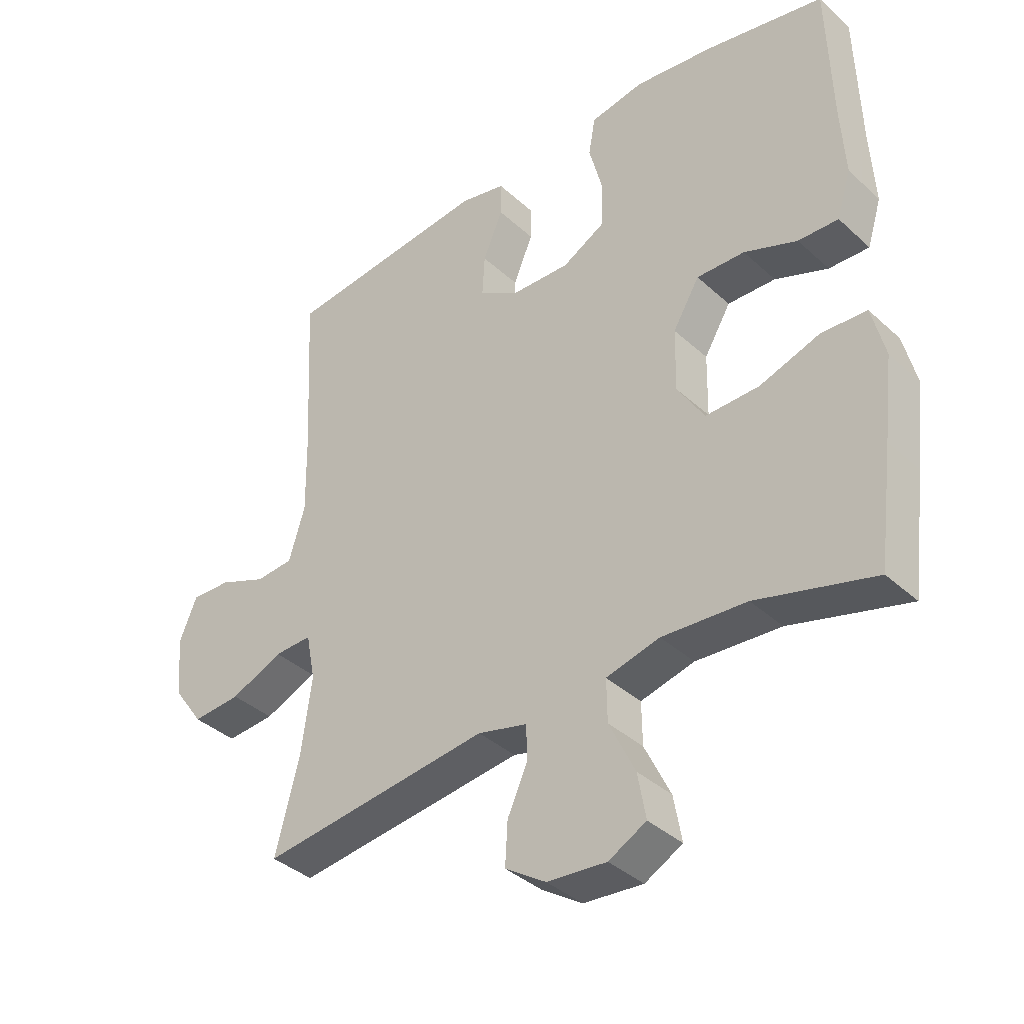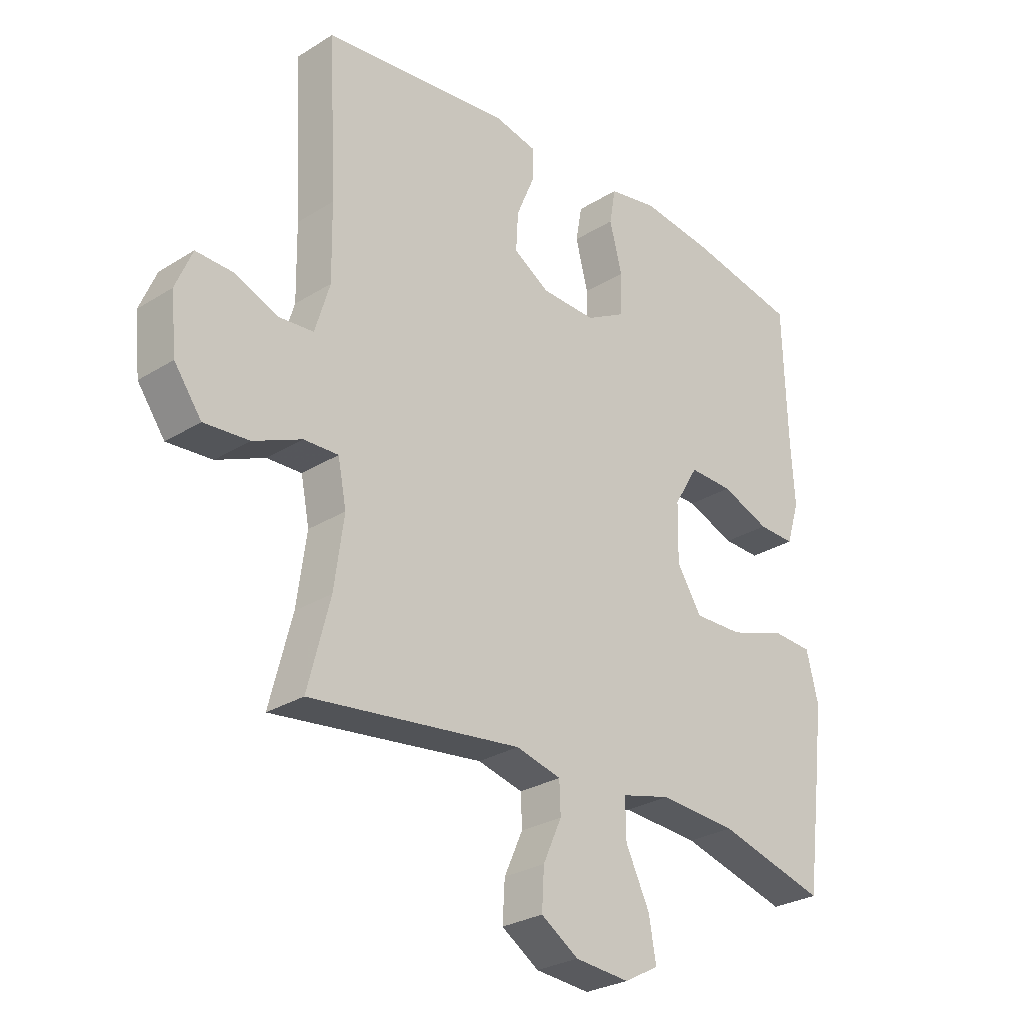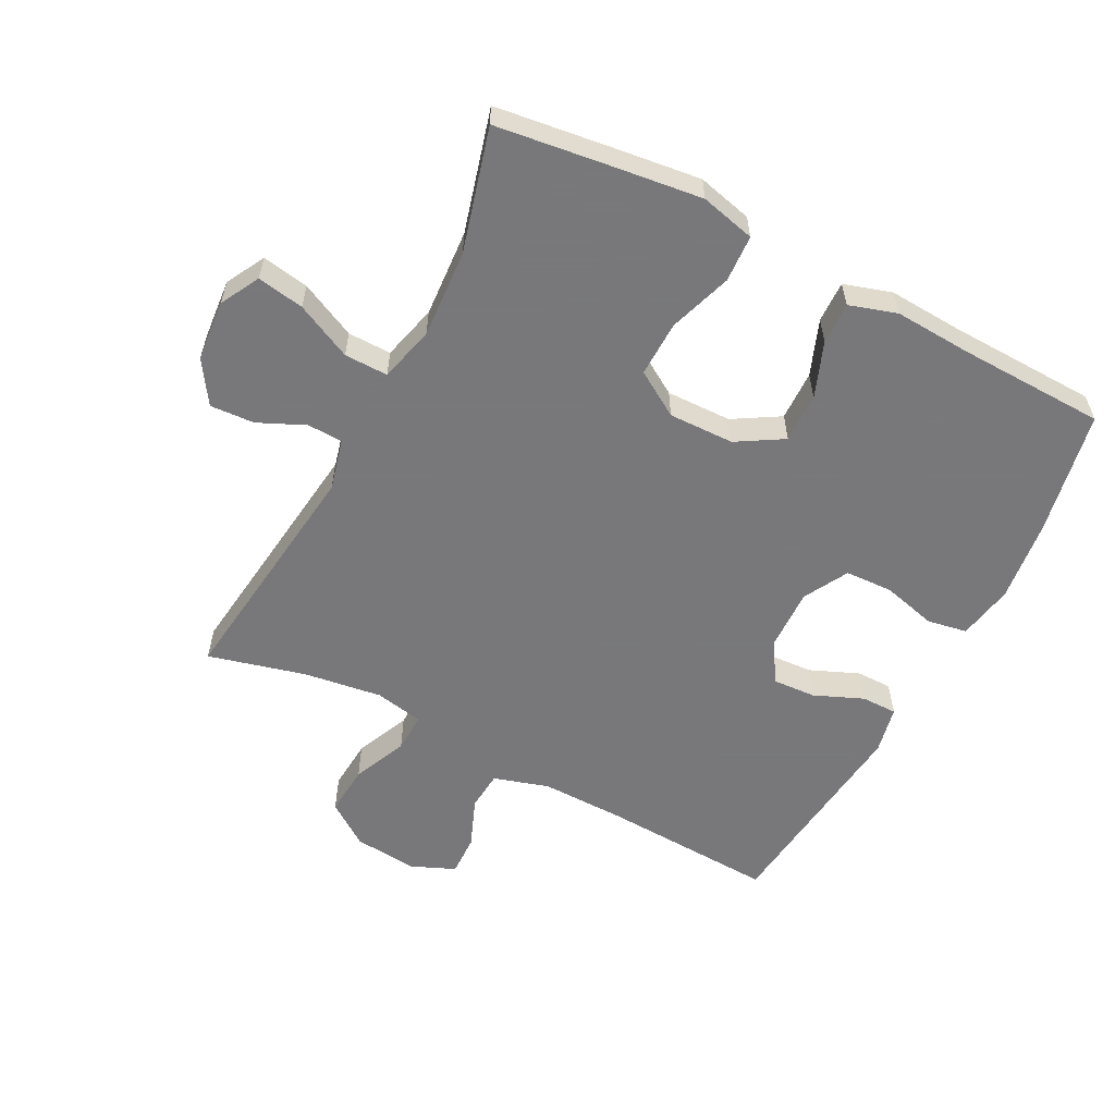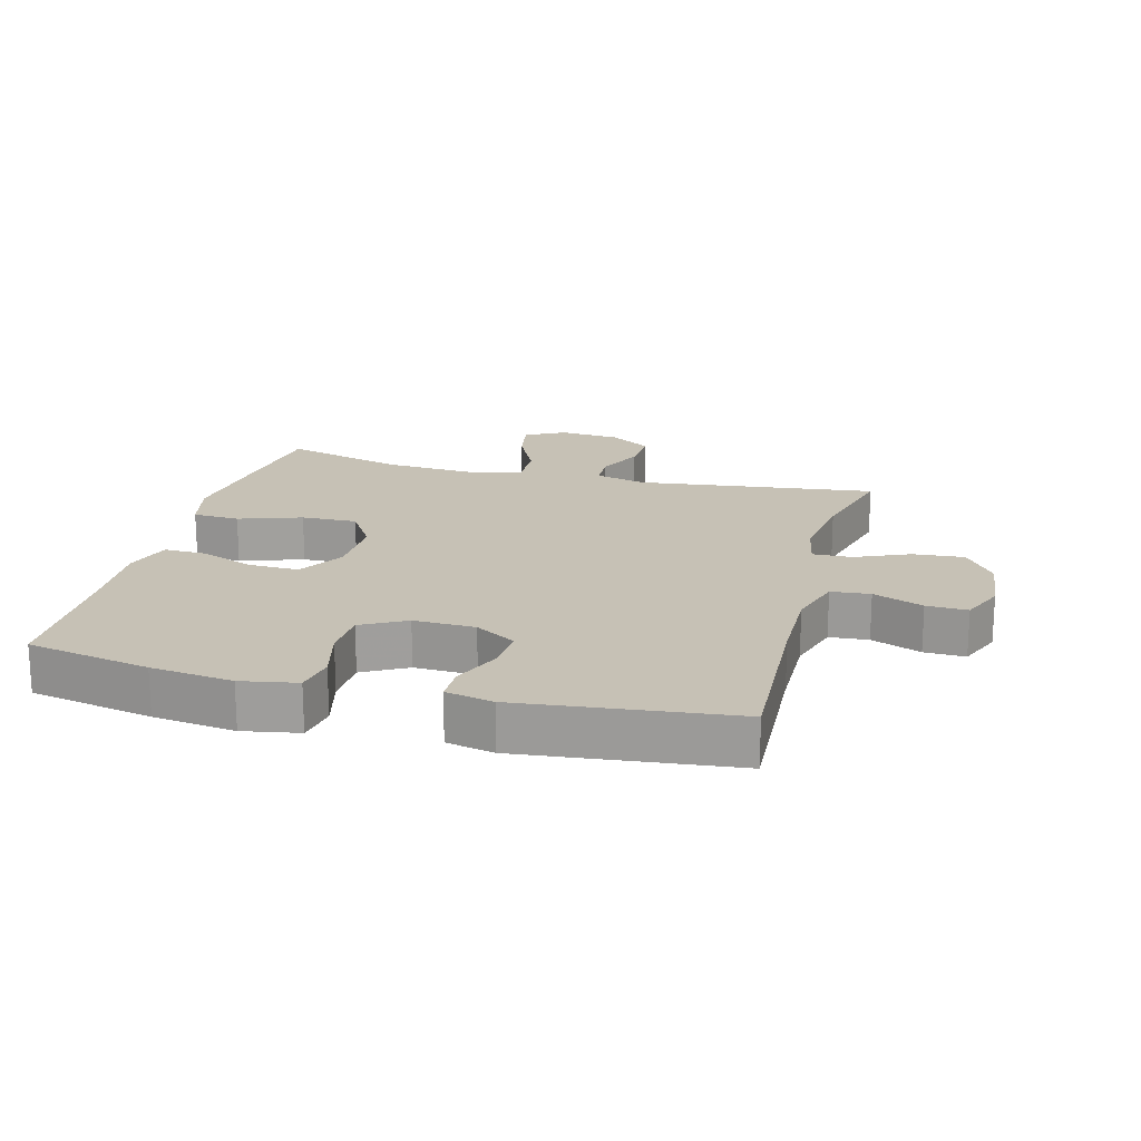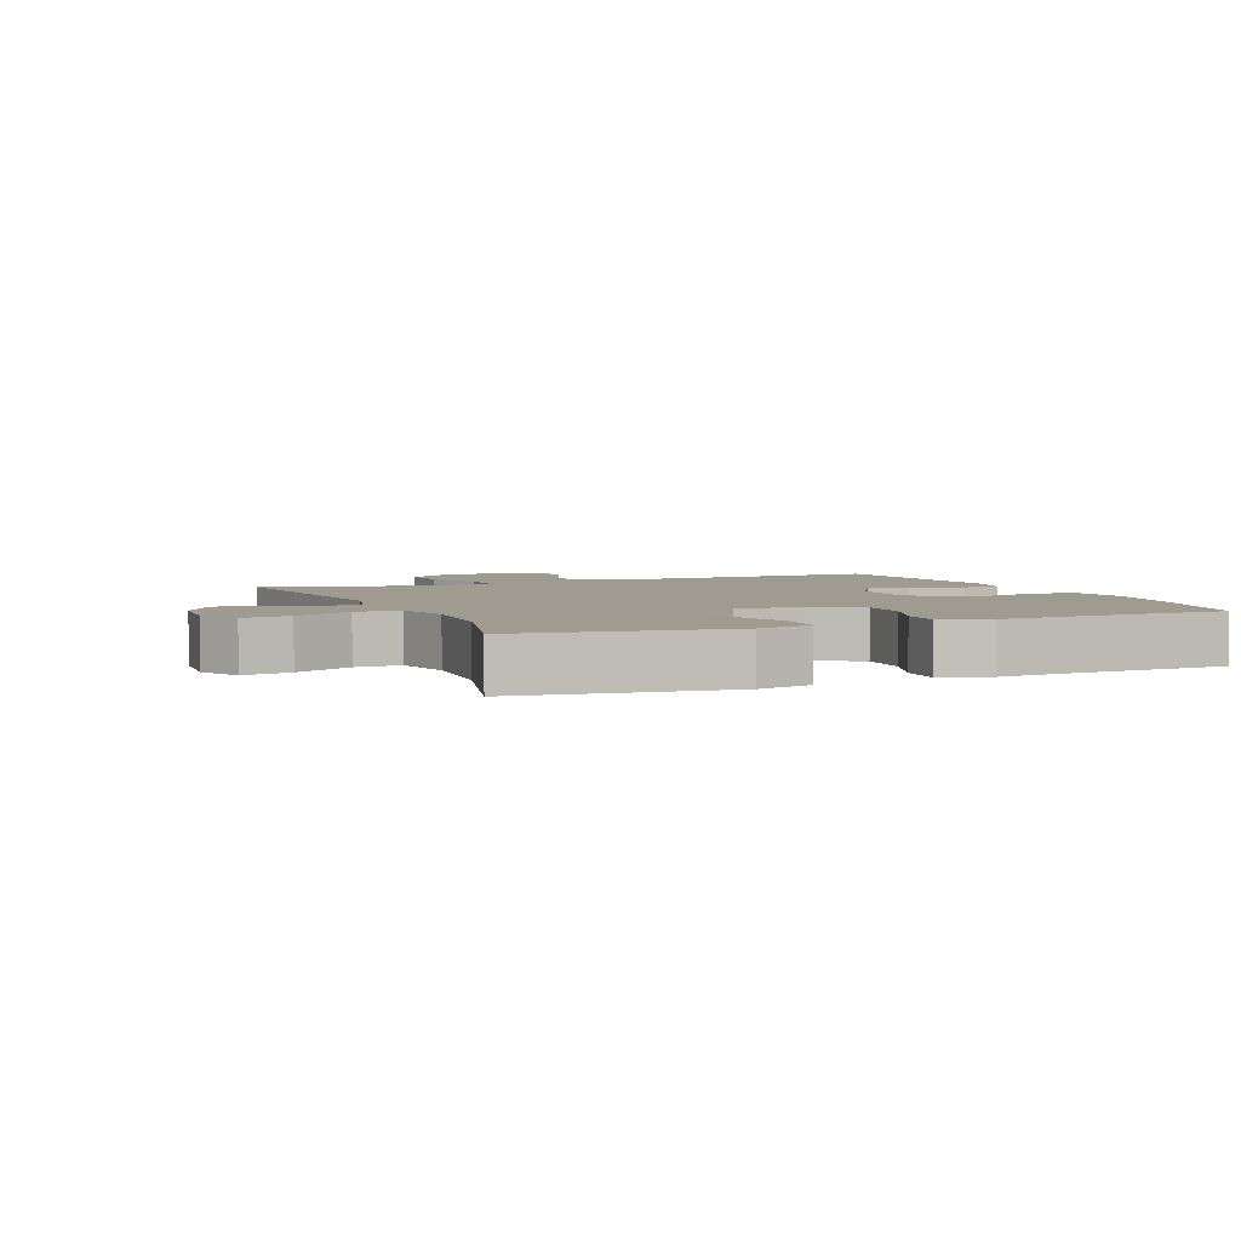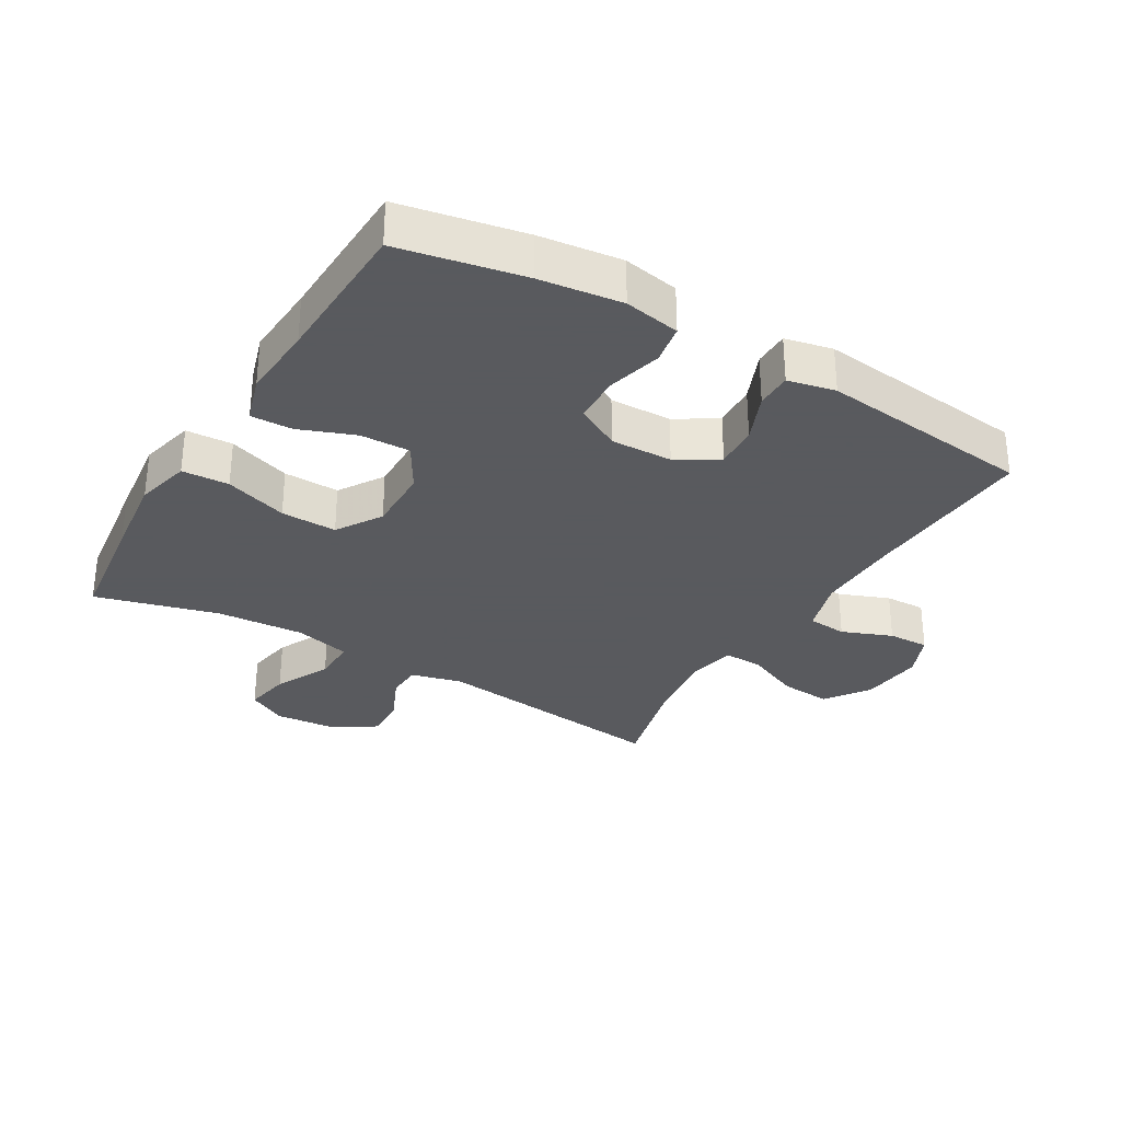
<metadata>
{"format":"obj","ext":"obj","renderer":"f3d","projection":"perspective","resolution":1024,"background":"white","views":[{"elev":-37.7,"azim":-139.1,"up":"+Z"},{"elev":-27.8,"azim":133.6,"up":"+Z"},{"elev":-57.6,"azim":-117.4,"up":"+Y"},{"elev":18.8,"azim":14.8,"up":"+Y"},{"elev":4.0,"azim":-112.7,"up":"+Y"},{"elev":-31.2,"azim":-30.7,"up":"+Y"}]}
</metadata>
<code>
v 0.5 0.07 0.5
v 0.486 0.07 0.227
v 0.484 0.07 0.097
v 0.51 0.07 0.011
v 0.571 0.07 0.006
v 0.649 0.07 0.037
v 0.713 0.07 0.039
v 0.742 0.07 -0.03
v 0.732 0.07 -0.129
v 0.684 0.07 -0.196
v 0.605 0.07 -0.19
v 0.52 0.07 -0.153
v 0.459 0.07 -0.151
v 0.444 0.07 -0.227
v 0.461 0.07 -0.349
v 0.5 0.07 -0.5
v 0.127 0.07 -0.454
v 0.047 0.07 -0.474
v 0.045 0.07 -0.529
v 0.078 0.07 -0.602
v 0.082 0.07 -0.671
v 0.016 0.07 -0.714
v -0.08 0.07 -0.722
v -0.141 0.07 -0.689
v -0.128 0.07 -0.616
v -0.086 0.07 -0.529
v -0.085 0.07 -0.461
v -0.172 0.07 -0.439
v -0.309 0.07 -0.448
v -0.5 0.07 -0.5
v -0.524 0.07 -0.315
v -0.54 0.07 -0.184
v -0.519 0.07 -0.099
v -0.446 0.07 -0.095
v -0.348 0.07 -0.128
v -0.261 0.07 -0.13
v -0.217 0.07 -0.06
v -0.219 0.07 0.042
v -0.262 0.07 0.114
v -0.34 0.07 0.112
v -0.426 0.07 0.079
v -0.491 0.07 0.077
v -0.514 0.07 0.151
v -0.507 0.07 0.268
v -0.5 0.07 0.5
v -0.307 0.07 0.538
v -0.179 0.07 0.554
v -0.092 0.07 0.538
v -0.081 0.07 0.476
v -0.103 0.07 0.391
v -0.1 0.07 0.317
v -0.031 0.07 0.279
v 0.065 0.07 0.282
v 0.129 0.07 0.321
v 0.125 0.07 0.389
v 0.093 0.07 0.465
v 0.093 0.07 0.521
v 0.167 0.07 0.537
v 0.5 0 0.5
v 0.486 0 0.227
v 0.484 0 0.097
v 0.51 0 0.011
v 0.571 0 0.006
v 0.649 0 0.037
v 0.713 0 0.039
v 0.742 0 -0.03
v 0.732 0 -0.129
v 0.684 0 -0.196
v 0.605 0 -0.19
v 0.52 0 -0.153
v 0.459 0 -0.151
v 0.444 0 -0.227
v 0.461 0 -0.349
v 0.5 0 -0.5
v 0.127 0 -0.454
v 0.047 0 -0.474
v 0.045 0 -0.529
v 0.078 0 -0.602
v 0.082 0 -0.671
v 0.016 0 -0.714
v -0.08 0 -0.722
v -0.141 0 -0.689
v -0.128 0 -0.616
v -0.086 0 -0.529
v -0.085 0 -0.461
v -0.172 0 -0.439
v -0.309 0 -0.448
v -0.5 0 -0.5
v -0.524 0 -0.315
v -0.54 0 -0.184
v -0.519 0 -0.099
v -0.446 0 -0.095
v -0.348 0 -0.128
v -0.261 0 -0.13
v -0.217 0 -0.06
v -0.219 0 0.042
v -0.262 0 0.114
v -0.34 0 0.112
v -0.426 0 0.079
v -0.491 0 0.077
v -0.514 0 0.151
v -0.507 0 0.268
v -0.5 0 0.5
v -0.307 0 0.538
v -0.179 0 0.554
v -0.092 0 0.538
v -0.081 0 0.476
v -0.103 0 0.391
v -0.1 0 0.317
v -0.031 0 0.279
v 0.065 0 0.282
v 0.129 0 0.321
v 0.125 0 0.389
v 0.093 0 0.465
v 0.093 0 0.521
v 0.167 0 0.537
f 58 1 2
f 57 58 2
f 56 57 2
f 55 56 2
f 54 55 2 3
f 53 54 3 4
f 52 53 4
f 48 49 50
f 47 48 50
f 46 47 50
f 45 46 50
f 44 45 50
f 44 50 51
f 43 44 51
f 42 43 51
f 41 42 51
f 40 41 51
f 39 40 51 52
f 33 34 35
f 32 33 35
f 31 32 35
f 30 31 35
f 29 30 35
f 28 29 35 36
f 27 28 36 37
f 24 25 26
f 23 24 26
f 22 23 26
f 21 22 26
f 20 21 26
f 19 20 26
f 18 19 26 27
f 27 37 38
f 18 27 38
f 17 18 38
f 10 11 12
f 9 10 12
f 8 9 12
f 7 8 12
f 6 7 12
f 5 6 12
f 4 5 12 13
f 52 4 13
f 38 39 52
f 17 38 52
f 16 17 52
f 15 16 52
f 14 15 52
f 13 14 52
f 60 59 116
f 60 116 115
f 60 115 114
f 60 114 113
f 61 60 113 112
f 62 61 112 111
f 62 111 110
f 108 107 106
f 108 106 105
f 108 105 104
f 108 104 103
f 108 103 102
f 109 108 102
f 109 102 101
f 109 101 100
f 109 100 99
f 109 99 98
f 110 109 98 97
f 93 92 91
f 93 91 90
f 93 90 89
f 93 89 88
f 93 88 87
f 94 93 87 86
f 95 94 86 85
f 84 83 82
f 84 82 81
f 84 81 80
f 84 80 79
f 84 79 78
f 84 78 77
f 85 84 77 76
f 96 95 85
f 96 85 76
f 96 76 75
f 70 69 68
f 70 68 67
f 70 67 66
f 70 66 65
f 70 65 64
f 70 64 63
f 71 70 63 62
f 71 62 110
f 110 97 96
f 110 96 75
f 110 75 74
f 110 74 73
f 110 73 72
f 110 72 71
f 1 59 60 2
f 2 60 61 3
f 3 61 62 4
f 4 62 63 5
f 5 63 64 6
f 6 64 65 7
f 7 65 66 8
f 8 66 67 9
f 9 67 68 10
f 10 68 69 11
f 11 69 70 12
f 12 70 71 13
f 13 71 72 14
f 14 72 73 15
f 15 73 74 16
f 16 74 75 17
f 17 75 76 18
f 18 76 77 19
f 19 77 78 20
f 20 78 79 21
f 21 79 80 22
f 22 80 81 23
f 23 81 82 24
f 24 82 83 25
f 25 83 84 26
f 26 84 85 27
f 27 85 86 28
f 28 86 87 29
f 29 87 88 30
f 30 88 89 31
f 31 89 90 32
f 32 90 91 33
f 33 91 92 34
f 34 92 93 35
f 35 93 94 36
f 36 94 95 37
f 37 95 96 38
f 38 96 97 39
f 39 97 98 40
f 40 98 99 41
f 41 99 100 42
f 42 100 101 43
f 43 101 102 44
f 44 102 103 45
f 45 103 104 46
f 46 104 105 47
f 47 105 106 48
f 48 106 107 49
f 49 107 108 50
f 50 108 109 51
f 51 109 110 52
f 52 110 111 53
f 53 111 112 54
f 54 112 113 55
f 55 113 114 56
f 56 114 115 57
f 57 115 116 58
f 58 116 59 1

</code>
